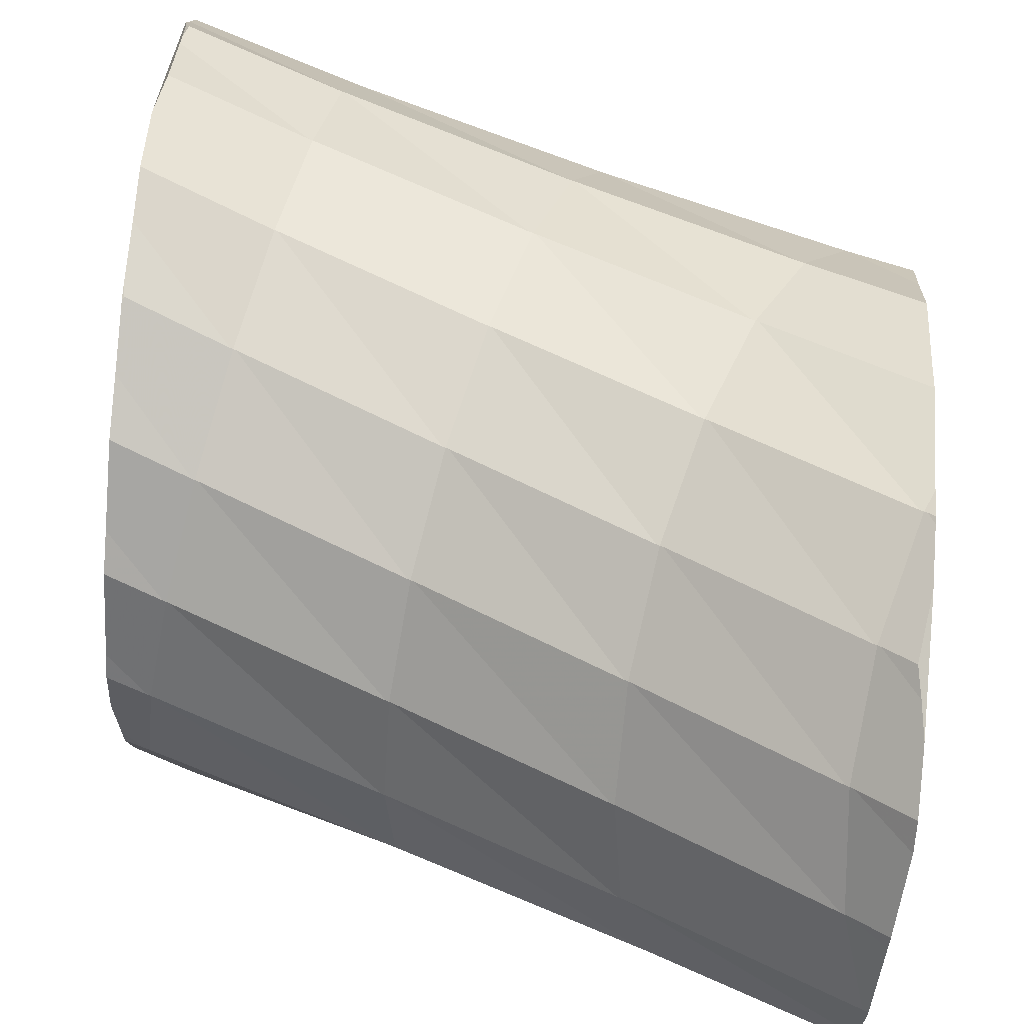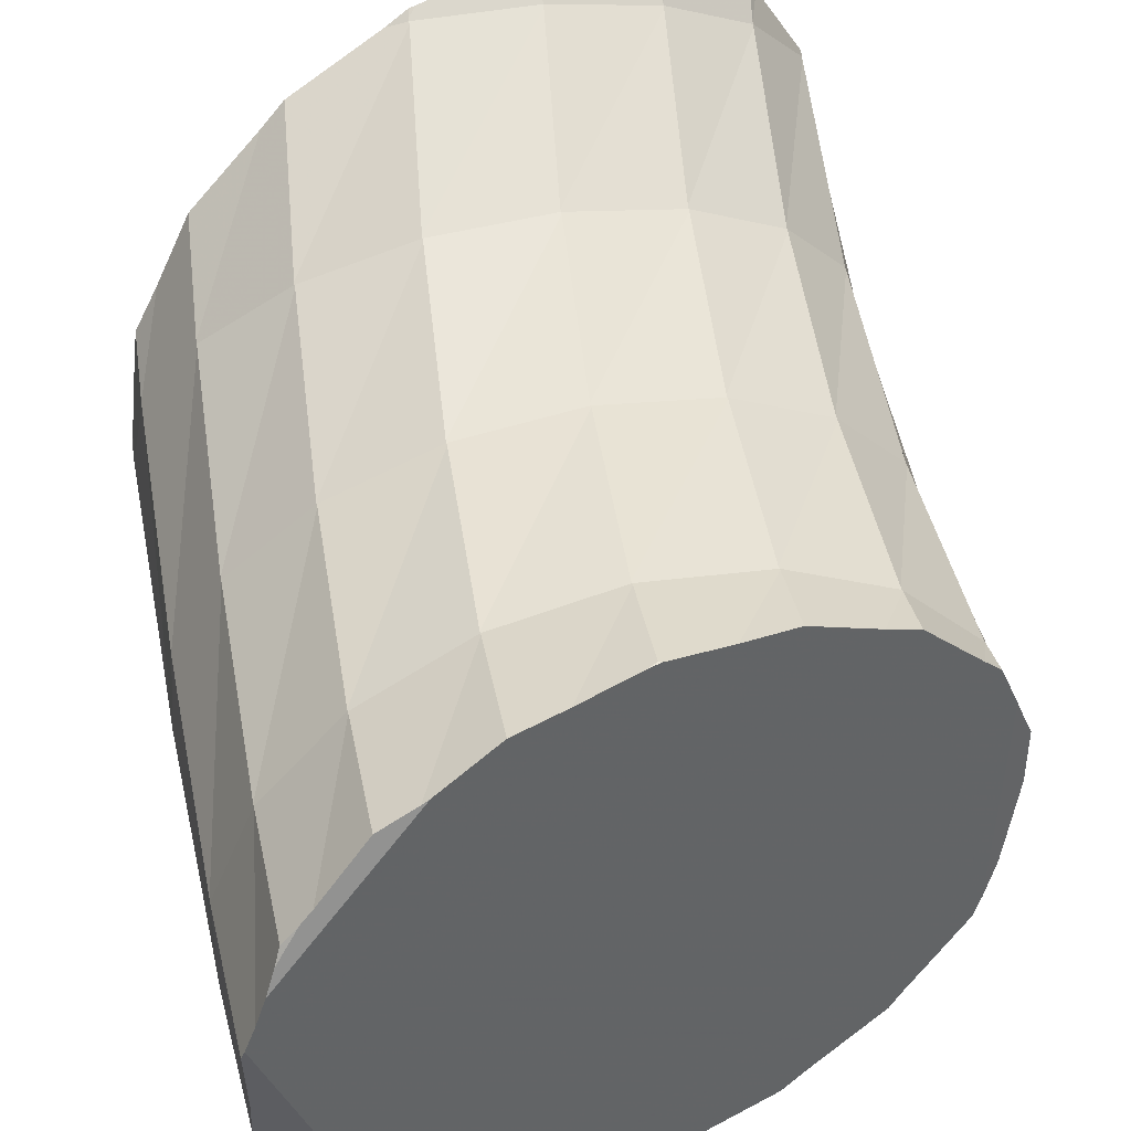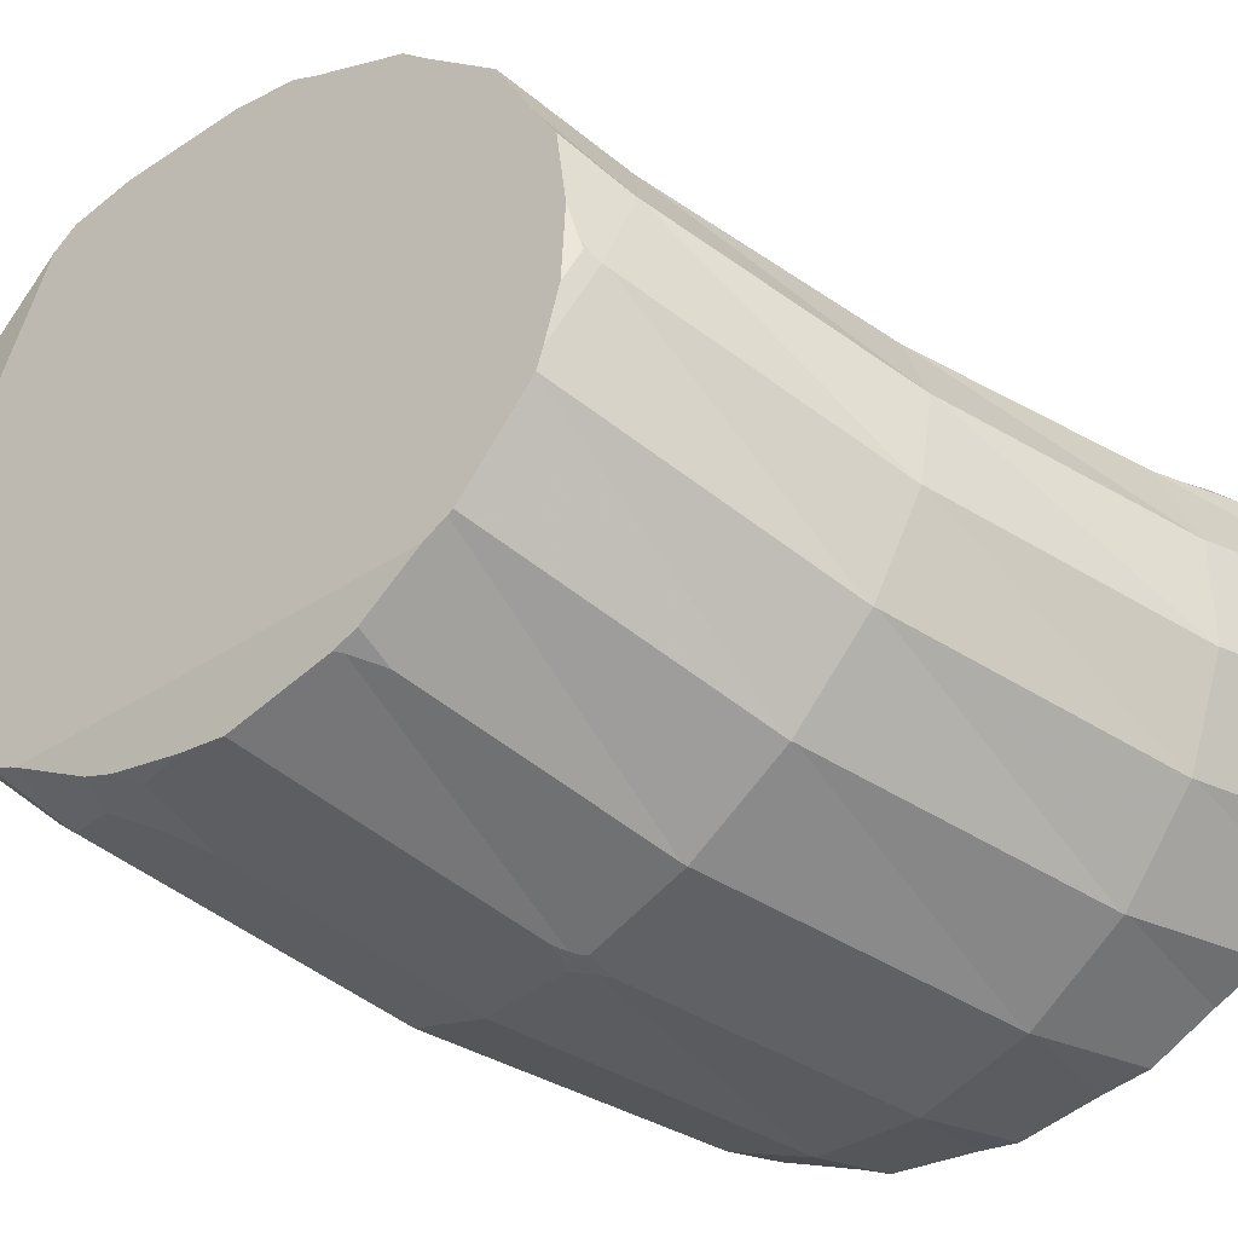
<metadata>
{"format":"obj","ext":"obj","renderer":"f3d","projection":"perspective","resolution":1024,"background":"white","views":[{"elev":79.2,"azim":-175.1,"up":"+Y"},{"elev":42.0,"azim":61.1,"up":"+Y"},{"elev":-38.0,"azim":-50.0,"up":"+Y"}]}
</metadata>
<code>
v 7.581 -1.764 3.631
v 7.581 -1.764 7.24
v 7.581 -1.738 3.579
v 7.581 -1.659 7.436
v 7.581 -1.644 3.361
v 7.581 -1.635 7.484
v 7.581 -1.616 3.331
v 7.581 -1.55 3.262
v 7.581 -1.533 7.573
v 7.581 -1.308 7.77
v 7.581 -1.157 2.851
v 7.581 -0.9789 2.64
v 7.581 -0.9029 8.122
v 7.581 -0.9004 8.124
v 7.581 -0.7945 2.495
v 7.581 -0.7323 8.178
v 7.581 -0.4666 2.323
v 7.581 -0.2694 8.309
v 7.581 -0.008635 2.043
v 7.581 0.1951 2.019
v 7.581 0.3831 8.346
v 7.581 0.7845 8.293
v 7.581 1.059 8.257
v 7.581 1.428 8.038
v 7.581 1.506 7.996
v 7.581 2.018 7.717
v 7.581 2.586 7.055
v 7.581 2.785 6.84
v 7.581 3.081 6.158
v 7.581 3.115 3.271
v 7.581 3.166 5.961
v 7.581 3.189 3.376
v 7.581 3.207 5.88
v 7.581 3.263 5.771
v 7.581 3.27 3.49
v 7.581 3.276 5.746
v 7.581 3.284 5.685
v 7.581 3.368 4.053
v 7.581 3.368 5.183
v 7.581 3.11 3.265
v 7.588 0.2802 2.011
v 7.611 0.518 1.973
v 7.623 3.389 4.356
v 7.635 -2.091 6.676
v 7.638 -2.105 4.279
v 7.639 3.232 5.777
v 7.641 0.07937 8.404
v 7.647 -2.164 6.458
v 7.648 2.674 2.667
v 7.651 -2.186 4.522
v 7.651 2.543 2.592
v 7.661 -0.006844 8.424
v 7.663 3.216 5.786
v 7.663 3.216 5.786
v 7.667 3.411 4.613
v 7.669 1.044 1.954
v 7.67 -2.296 5.13
v 7.671 1.664 2.093
v 7.672 0.9101 1.916
v 7.673 1.713 2.105
v 7.677 -2.338 5.496
v 7.677 1.824 2.129
v 7.677 1.831 2.13
v 7.677 -2.342 5.521
v 7.69 3.204 5.795
v 7.691 1.822 2.136
v 7.701 -2.171 6.508
v 7.72 1.801 2.147
v 7.72 1.801 2.147
v 7.747 1.789 2.157
v 7.754 -0.0569 8.458
v 7.784 -2.272 4.696
v 7.784 -0.07087 8.469
v 7.784 -0.07087 8.469
v 7.822 -0.08022 8.48
v 7.922 3.232 4.746
v 7.946 3.216 4.756
v 7.946 3.216 4.756
v 7.949 2.482 2.809
v 7.951 -2.227 6.668
v 7.972 3.204 4.765
v 7.977 2.463 2.819
v 7.977 2.463 2.819
v 7.981 -2.133 4.121
v 8.003 2.451 2.829
v 8.03 2.972 3.715
v 8.055 2.954 3.725
v 8.055 2.954 3.725
v 8.081 2.942 3.735
v 8.103 0.7785 8.458
v 8.104 -1.122 2.715
v 8.131 0.766 8.469
v 8.131 0.766 8.469
v 8.166 0.7574 8.48
v 8.171 -1.901 3.536
v 8.208 -1.919 3.549
v 8.208 -1.919 3.549
v 8.237 -2.294 4.441
v 8.243 -1.927 3.56
v 8.495 -2.414 4.629
v 8.504 1.533 8.1
v 8.53 1.522 8.11
v 8.53 1.522 8.11
v 8.563 1.514 8.12
v 8.577 -1.318 2.861
v 8.613 -1.335 2.874
v 8.613 -1.335 2.874
v 8.646 -1.343 2.885
v 8.91 2.116 7.426
v 8.935 2.105 7.435
v 8.935 2.105 7.435
v 8.965 2.098 7.444
v 8.978 -0.5632 2.503
v 9.012 -0.5794 2.515
v 9.012 -0.5794 2.515
v 9.043 -0.5869 2.525
v 9.271 2.456 6.517
v 9.296 2.446 6.526
v 9.296 2.446 6.526
v 9.324 2.439 6.534
v 9.326 0.2724 2.504
v 9.359 0.2575 2.515
v 9.359 0.2575 2.515
v 9.388 0.2506 2.524
v 9.544 2.514 5.483
v 9.569 2.503 5.492
v 9.569 2.503 5.492
v 9.579 1.088 2.863
v 9.596 2.497 5.5
v 9.61 1.075 2.874
v 9.61 1.075 2.874
v 9.638 1.068 2.883
v 9.695 2.281 4.448
v 9.708 1.786 3.538
v 9.722 2.269 4.458
v 9.722 2.269 4.458
v 9.737 1.773 3.549
v 9.737 1.773 3.549
v 9.749 2.263 4.466
v 9.763 1.767 3.557
v 9.941 -1.608 8.818
v 9.945 -2.318 8.139
v 9.973 -1.616 8.829
v 9.973 -1.616 8.829
v 9.98 -2.327 8.15
v 9.98 -2.327 8.15
v 10.01 -1.618 8.839
v 10.02 -2.329 8.161
v 10.03 -0.7564 9.18
v 10.05 -2.801 7.224
v 10.06 -2.953 6.138
v 10.06 -0.7637 9.19
v 10.06 -0.7637 9.19
v 10.08 -2.81 7.235
v 10.08 -2.81 7.235
v 10.1 -0.7655 9.2
v 10.12 -2.812 7.246
v 10.16 -2.974 6.193
v 10.21 0.1335 9.18
v 10.22 -2.986 6.235
v 10.24 0.1272 9.19
v 10.24 0.1272 9.19
v 10.25 -2.986 6.08
v 10.25 -2.992 6.282
v 10.27 0.1257 9.199
v 10.31 -2.991 6.037
v 10.44 -3.01 6.188
v 10.46 0.9549 8.82
v 10.48 -2.887 5.144
v 10.48 0.9494 8.829
v 10.48 0.9494 8.829
v 10.51 0.9481 8.837
v 10.52 -2.897 5.156
v 10.52 -2.897 5.156
v 10.54 -3.023 6.262
v 10.55 -2.898 5.166
v 10.74 1.609 8.142
v 10.76 1.604 8.15
v 10.76 1.604 8.15
v 10.76 -2.48 4.23
v 10.79 1.603 8.158
v 10.8 -2.489 4.241
v 10.8 -2.489 4.241
v 10.83 -2.491 4.251
v 11.02 2.016 7.228
v 11.04 -1.826 3.552
v 11.04 2.011 7.235
v 11.04 2.011 7.235
v 11.07 2.01 7.243
v 11.08 -1.835 3.562
v 11.08 -1.835 3.562
v 11.11 -1.837 3.572
v 11.26 2.128 6.188
v 11.28 -1.005 3.191
v 11.29 2.122 6.196
v 11.29 2.122 6.196
v 11.31 2.122 6.203
v 11.32 -1.013 3.201
v 11.32 -1.013 3.201
v 11.35 -1.014 3.21
v 11.45 1.93 5.147
v 11.46 -0.1145 3.192
v 11.48 1.925 5.156
v 11.48 1.925 5.156
v 11.5 -0.122 3.201
v 11.5 -0.122 3.201
v 11.5 1.924 5.163
v 11.52 -0.123 3.21
v 11.55 1.447 4.232
v 11.56 0.7369 3.553
v 11.58 1.441 4.241
v 11.58 1.441 4.241
v 11.59 0.7302 3.562
v 11.59 0.7302 3.562
v 11.6 1.44 4.249
v 11.61 0.7294 3.57
v 12.41 -0.9976 9.864
v 12.41 -0.08634 9.865
v 12.43 -0.08718 9.873
v 12.43 -0.08718 9.873
v 12.44 -0.9989 9.873
v 12.44 -0.9989 9.873
v 12.46 -0.08287 9.88
v 12.47 -0.9945 9.881
v 12.48 -1.854 9.5
v 12.48 0.7701 9.502
v 12.51 0.7696 9.509
v 12.51 0.7696 9.509
v 12.51 -1.856 9.509
v 12.51 -1.856 9.509
v 12.53 0.7737 9.516
v 12.54 -1.851 9.517
v 12.61 -2.552 8.815
v 12.62 1.468 8.818
v 12.64 1.468 8.825
v 12.64 1.468 8.825
v 12.65 -2.554 8.825
v 12.65 -2.554 8.825
v 12.67 1.472 8.831
v 12.68 -2.549 8.834
v 12.8 -3.008 7.894
v 12.81 1.924 7.897
v 12.83 1.924 7.904
v 12.83 1.924 7.904
v 12.83 -3.01 7.903
v 12.83 -3.01 7.903
v 12.85 1.928 7.909
v 12.86 -3.005 7.913
v 13.01 -3.166 6.846
v 13.02 2.083 6.849
v 13.04 2.082 6.856
v 13.04 2.082 6.856
v 13.04 -3.168 6.856
v 13.04 -3.168 6.856
v 13.06 2.086 6.862
v 13.07 -3.164 6.865
v 13.22 -3.008 5.798
v 13.22 1.924 5.801
v 13.25 1.924 5.808
v 13.25 1.924 5.808
v 13.25 -3.01 5.808
v 13.25 -3.01 5.808
v 13.27 1.928 5.814
v 13.28 -3.005 5.817
v 13.38 -0.999 3.766
v 13.4 -2.552 4.877
v 13.41 1.469 4.879
v 13.43 1.468 4.887
v 13.43 1.468 4.887
v 13.43 -2.554 4.887
v 13.43 -2.554 4.887
v 13.45 1.472 4.893
v 13.46 -1.048 3.815
v 13.46 -2.55 4.895
v 13.54 -1.854 4.194
v 13.54 0.7704 4.195
v 13.57 0.7699 4.203
v 13.57 0.7699 4.203
v 13.57 -1.855 4.203
v 13.57 -1.855 4.203
v 13.59 0.7735 4.209
v 13.6 -1.851 4.211
v 13.61 -0.0859 3.831
v 13.63 -1.195 3.922
v 13.64 -0.08689 3.839
v 13.64 -0.08689 3.839
v 13.64 -0.758 3.839
v 13.67 -0.08316 3.846
v 13.71 -1.733 9.807
v 13.85 -0.8607 10.25
v 13.85 0.9146 9.928
v 13.85 -0.5743 3.897
v 13.86 -0.04248 3.899
v 13.86 -1.327 10.02
v 13.87 -1.665 9.869
v 13.87 1.62 9.234
v 13.87 1.056 9.788
v 13.88 -1.768 9.792
v 13.88 1.152 9.686
v 13.88 0.06499 3.956
v 13.88 -0.5032 10.26
v 13.9 -1.321 4.073
v 13.9 0.7762 9.998
v 13.92 2.234 7.167
v 13.92 -2.06 9.479
v 13.92 0.06036 10.3
v 13.93 1.777 8.912
v 13.94 -3.046 7.055
v 13.94 -2.994 6.722
v 13.94 -2.929 7.742
v 13.94 -2.926 6.138
v 13.94 -2.906 5.962
v 13.94 -2.875 8.153
v 13.94 -2.792 5.732
v 13.94 -2.607 8.692
v 13.94 -2.558 8.8
v 13.94 -2.473 8.992
v 13.94 -2.47 5.002
v 13.94 -2.412 9.128
v 13.94 -2.335 4.873
v 13.94 -2.166 9.374
v 13.94 -2.04 4.559
v 13.94 -1.93 4.442
v 13.94 -1.789 4.291
v 13.94 -1.768 4.283
v 13.94 -1.658 4.24
v 13.94 -1.608 4.218
v 13.94 0.1306 10.27
v 13.94 0.2628 10.21
v 13.94 0.3367 10.18
v 13.94 0.3558 10.17
v 13.94 0.4292 4.129
v 13.94 0.5658 10.09
v 13.94 0.8474 4.314
v 13.94 1.001 4.478
v 13.94 1.449 4.927
v 13.94 1.573 5.052
v 13.94 1.614 5.141
v 13.94 1.709 5.346
v 13.94 1.724 5.378
v 13.94 1.814 8.843
v 13.94 2.057 6.046
v 13.94 2.087 8.29
v 13.94 2.1 8.175
v 13.94 2.131 6.563
v 13.94 2.14 7.819
v 13.94 2.225 7.252
v 13.94 2.232 7.145
f 2 3 1
f 1 57 2
f 3 95 1
f 45 50 1
f 45 1 84
f 1 50 57
f 1 95 84
f 2 4 3
f 2 80 4
f 44 2 48
f 44 80 2
f 48 2 57
f 3 4 5
f 3 5 95
f 4 6 5
f 6 4 142
f 80 150 4
f 142 4 150
f 7 5 6
f 95 5 7
f 6 9 7
f 9 6 142
f 7 34 8
f 95 7 8
f 9 33 7
f 7 33 34
f 11 8 17
f 8 11 95
f 17 8 32
f 8 34 32
f 33 9 10
f 10 9 142
f 16 10 13
f 10 142 13
f 18 10 16
f 21 10 18
f 21 22 10
f 22 33 10
f 12 11 15
f 12 91 11
f 15 11 17
f 91 105 11
f 95 11 105
f 91 12 15
f 16 13 14
f 14 13 141
f 13 142 141
f 16 14 75
f 75 14 141
f 91 15 17
f 74 18 16
f 74 16 75
f 17 20 19
f 17 19 113
f 17 32 20
f 113 91 17
f 21 18 47
f 52 47 18
f 52 18 71
f 71 18 73
f 73 18 74
f 113 19 20
f 30 20 32
f 41 20 30
f 113 20 41
f 22 21 92
f 73 21 47
f 92 21 73
f 24 22 23
f 23 22 90
f 22 24 33
f 90 22 92
f 23 90 24
f 24 25 33
f 24 90 25
f 27 25 26
f 26 25 90
f 29 25 27
f 29 31 25
f 25 31 33
f 26 101 27
f 101 26 90
f 28 29 27
f 28 27 109
f 109 27 101
f 65 29 28
f 65 28 109
f 31 29 65
f 32 86 30
f 30 40 42
f 30 86 40
f 41 30 42
f 53 33 31
f 53 31 54
f 54 31 65
f 35 32 34
f 32 35 86
f 34 33 46
f 46 33 53
f 35 34 37
f 37 34 36
f 36 34 46
f 35 37 38
f 86 35 38
f 36 46 37
f 37 39 38
f 53 39 37
f 53 37 46
f 38 39 43
f 76 38 43
f 86 38 76
f 43 39 55
f 76 39 53
f 76 55 39
f 40 58 42
f 40 49 51
f 49 40 86
f 40 51 58
f 42 121 41
f 113 41 121
f 58 56 42
f 56 59 42
f 42 59 121
f 55 76 43
f 67 44 48
f 67 80 44
f 50 45 72
f 45 84 72
f 47 52 71
f 73 47 71
f 57 61 48
f 48 61 64
f 48 64 67
f 51 49 79
f 79 49 86
f 50 72 57
f 58 51 60
f 51 62 60
f 51 63 62
f 79 63 51
f 53 54 77
f 76 53 77
f 77 54 65
f 56 58 70
f 128 59 56
f 70 128 56
f 57 72 61
f 60 70 58
f 121 59 128
f 60 62 68
f 60 68 69
f 60 69 70
f 151 64 61
f 72 100 61
f 61 100 169
f 151 61 169
f 66 62 63
f 68 62 66
f 66 63 83
f 82 63 79
f 83 63 82
f 64 151 67
f 77 65 78
f 78 65 81
f 81 65 117
f 117 65 109
f 68 66 83
f 80 67 158
f 67 151 158
f 69 68 83
f 69 85 70
f 83 85 69
f 85 134 70
f 128 70 134
f 98 72 84
f 72 98 100
f 73 74 75
f 73 75 92
f 92 75 93
f 93 75 94
f 94 75 149
f 75 141 149
f 86 76 77
f 86 77 78
f 78 81 88
f 87 86 78
f 87 78 88
f 79 87 82
f 87 79 86
f 150 80 158
f 88 81 89
f 81 125 89
f 81 117 125
f 82 89 83
f 87 88 82
f 82 88 89
f 83 89 85
f 95 96 84
f 84 96 98
f 85 89 133
f 134 85 133
f 133 89 125
f 90 92 93
f 101 90 93
f 105 91 113
f 93 94 103
f 101 93 102
f 102 93 103
f 103 94 104
f 94 159 104
f 94 149 159
f 96 95 97
f 95 105 97
f 99 96 97
f 96 99 98
f 97 107 99
f 105 107 97
f 99 180 98
f 100 98 180
f 107 108 99
f 99 108 186
f 99 186 180
f 100 180 169
f 109 101 102
f 102 103 111
f 110 109 102
f 110 102 111
f 103 104 111
f 111 104 112
f 104 168 112
f 104 159 168
f 107 105 106
f 105 113 106
f 107 106 108
f 106 114 108
f 106 113 114
f 114 115 108
f 108 115 116
f 108 116 194
f 108 194 186
f 117 109 110
f 110 111 119
f 118 117 110
f 118 110 119
f 119 111 112
f 119 112 120
f 112 177 120
f 177 112 168
f 114 113 115
f 115 113 122
f 113 121 122
f 115 123 116
f 115 122 123
f 123 124 116
f 124 202 116
f 194 116 202
f 125 117 118
f 118 119 126
f 126 125 118
f 126 119 120
f 126 120 127
f 127 120 129
f 129 120 185
f 185 120 177
f 122 121 131
f 121 128 130
f 131 121 130
f 123 122 132
f 131 132 122
f 123 132 124
f 132 210 124
f 202 124 210
f 133 125 126
f 133 126 127
f 127 129 136
f 135 133 127
f 135 127 136
f 128 137 130
f 128 134 137
f 136 129 139
f 129 193 139
f 129 185 193
f 131 130 140
f 137 138 130
f 138 140 130
f 131 140 132
f 140 209 132
f 210 132 209
f 134 133 135
f 137 134 135
f 135 136 138
f 137 135 138
f 138 136 139
f 138 139 140
f 139 201 140
f 139 193 201
f 209 140 201
f 141 142 143
f 144 141 143
f 141 144 152
f 149 141 152
f 142 145 143
f 145 142 146
f 142 150 146
f 144 143 147
f 143 145 147
f 144 147 156
f 144 156 152
f 145 146 148
f 145 148 147
f 146 155 148
f 150 155 146
f 147 148 233
f 156 147 225
f 147 233 225
f 155 157 148
f 157 241 148
f 148 241 233
f 149 152 153
f 161 149 153
f 159 149 161
f 155 150 154
f 150 158 154
f 151 163 158
f 151 169 163
f 153 152 156
f 153 156 162
f 161 153 162
f 155 154 157
f 154 164 157
f 154 158 160
f 160 164 154
f 162 156 165
f 156 217 165
f 156 225 217
f 164 175 157
f 175 249 157
f 157 249 241
f 163 160 158
f 168 159 161
f 163 164 160
f 162 165 161
f 170 161 165
f 170 168 161
f 166 164 163
f 163 169 166
f 166 167 164
f 164 167 175
f 171 170 165
f 171 165 172
f 165 218 172
f 218 165 217
f 173 167 166
f 166 169 173
f 173 176 167
f 175 167 257
f 176 257 167
f 177 168 170
f 173 169 174
f 169 180 174
f 177 170 171
f 171 172 179
f 178 177 171
f 179 178 171
f 179 172 181
f 172 226 181
f 226 172 218
f 173 174 176
f 174 182 176
f 174 180 182
f 249 175 257
f 182 184 176
f 184 266 176
f 176 266 257
f 185 177 178
f 178 179 188
f 187 185 178
f 187 178 188
f 188 179 181
f 182 180 183
f 180 186 183
f 188 181 189
f 181 234 189
f 181 226 234
f 184 182 183
f 183 190 184
f 186 190 183
f 190 192 184
f 184 192 275
f 184 275 266
f 193 185 187
f 190 186 191
f 186 194 191
f 187 188 196
f 195 193 187
f 196 195 187
f 196 188 189
f 196 189 197
f 189 242 197
f 242 189 234
f 190 191 192
f 191 199 192
f 191 194 198
f 199 191 198
f 199 200 192
f 192 200 265
f 273 192 265
f 192 273 275
f 201 193 195
f 194 205 198
f 194 202 205
f 195 196 203
f 203 201 195
f 197 203 196
f 204 203 197
f 204 197 207
f 197 250 207
f 197 242 250
f 199 198 200
f 198 206 200
f 205 206 198
f 206 208 200
f 208 283 200
f 265 200 287
f 287 200 283
f 209 201 203
f 202 213 205
f 202 210 213
f 209 203 204
f 204 207 212
f 211 209 204
f 211 204 212
f 206 205 216
f 213 214 205
f 205 214 216
f 206 216 208
f 212 207 215
f 207 258 215
f 258 207 250
f 216 276 208
f 208 276 283
f 210 209 211
f 213 210 211
f 211 212 214
f 213 211 214
f 212 215 214
f 214 215 216
f 215 267 216
f 215 258 267
f 276 216 267
f 218 217 219
f 219 217 221
f 221 217 222
f 217 225 222
f 220 218 219
f 226 218 220
f 219 224 220
f 219 221 224
f 220 224 223
f 220 223 227
f 227 226 220
f 221 222 224
f 222 229 224
f 225 229 222
f 223 224 301
f 227 223 228
f 228 223 231
f 231 223 306
f 223 301 306
f 229 232 224
f 232 294 224
f 224 294 290
f 224 290 301
f 229 225 230
f 225 233 230
f 234 226 227
f 234 227 228
f 228 231 236
f 235 234 228
f 235 228 236
f 232 229 230
f 230 237 232
f 233 237 230
f 236 231 239
f 231 291 239
f 291 231 303
f 303 231 333
f 231 306 329
f 329 330 231
f 231 330 331
f 333 231 331
f 237 240 232
f 232 240 305
f 232 289 294
f 289 232 305
f 237 233 238
f 233 241 238
f 242 234 235
f 235 236 243
f 242 235 243
f 243 236 239
f 237 238 240
f 238 245 240
f 241 245 238
f 243 239 244
f 244 239 247
f 247 239 296
f 239 291 297
f 239 299 296
f 297 299 239
f 245 248 240
f 240 248 315
f 240 319 305
f 240 315 316
f 317 240 316
f 319 240 317
f 245 241 246
f 241 249 246
f 250 242 243
f 244 250 243
f 244 247 252
f 251 250 244
f 252 251 244
f 245 246 248
f 246 253 248
f 249 253 246
f 252 247 255
f 255 247 346
f 307 247 296
f 247 307 341
f 343 247 341
f 344 247 343
f 346 247 344
f 253 256 248
f 248 256 310
f 248 310 313
f 315 248 313
f 253 249 254
f 249 257 254
f 258 250 251
f 251 252 260
f 259 258 251
f 259 251 260
f 260 252 255
f 256 253 254
f 254 261 256
f 257 261 254
f 260 255 263
f 255 345 263
f 255 304 345
f 255 346 304
f 261 264 256
f 264 309 256
f 308 256 309
f 310 256 308
f 261 257 262
f 257 266 262
f 267 258 259
f 259 260 268
f 268 267 259
f 263 268 260
f 264 261 262
f 264 262 271
f 266 271 262
f 269 268 263
f 272 269 263
f 272 263 340
f 263 342 340
f 263 345 342
f 271 274 264
f 264 274 314
f 264 311 309
f 264 312 311
f 264 314 312
f 265 287 273
f 271 266 270
f 266 275 270
f 276 267 268
f 276 268 269
f 269 272 277
f 277 276 269
f 271 270 274
f 270 279 274
f 275 279 270
f 277 272 278
f 281 278 272
f 272 335 281
f 335 272 336
f 336 272 337
f 337 272 338
f 272 339 338
f 272 340 339
f 275 273 280
f 273 284 280
f 273 302 284
f 287 302 273
f 279 320 274
f 274 318 314
f 274 320 318
f 279 275 280
f 283 276 277
f 283 277 278
f 278 281 285
f 283 278 285
f 282 279 280
f 279 282 320
f 280 284 282
f 285 281 332
f 332 281 334
f 281 335 334
f 284 326 282
f 320 282 322
f 282 323 322
f 323 282 324
f 324 282 325
f 282 326 325
f 287 283 285
f 284 302 327
f 284 327 326
f 285 286 287
f 285 332 286
f 286 292 287
f 286 288 292
f 286 332 288
f 292 302 287
f 292 288 293
f 293 288 300
f 288 332 300
f 295 294 289
f 289 298 295
f 289 305 298
f 294 301 290
f 291 303 297
f 292 293 300
f 332 292 300
f 332 302 292
f 295 298 294
f 298 305 294
f 305 301 294
f 299 307 296
f 297 333 299
f 297 303 333
f 299 333 307
f 305 321 301
f 301 328 306
f 301 321 328
f 327 302 332
f 345 304 348
f 304 346 347
f 347 348 304
f 305 319 321
f 329 306 328
f 333 341 307
f 310 308 309
f 310 309 315
f 315 309 311
f 310 315 313
f 314 311 312
f 314 316 311
f 311 316 315
f 314 318 316
f 320 317 316
f 318 320 316
f 322 319 317
f 317 320 322
f 322 321 319
f 322 323 321
f 323 328 321
f 324 325 323
f 325 329 323
f 323 329 328
f 336 325 326
f 325 336 329
f 327 336 326
f 332 336 327
f 336 330 329
f 336 331 330
f 333 331 338
f 331 336 338
f 334 335 332
f 335 336 332
f 341 333 338
f 336 337 338
f 341 338 339
f 340 344 339
f 344 341 339
f 342 345 340
f 346 344 340
f 345 346 340
f 343 341 344
f 347 346 345
f 348 347 345

</code>
